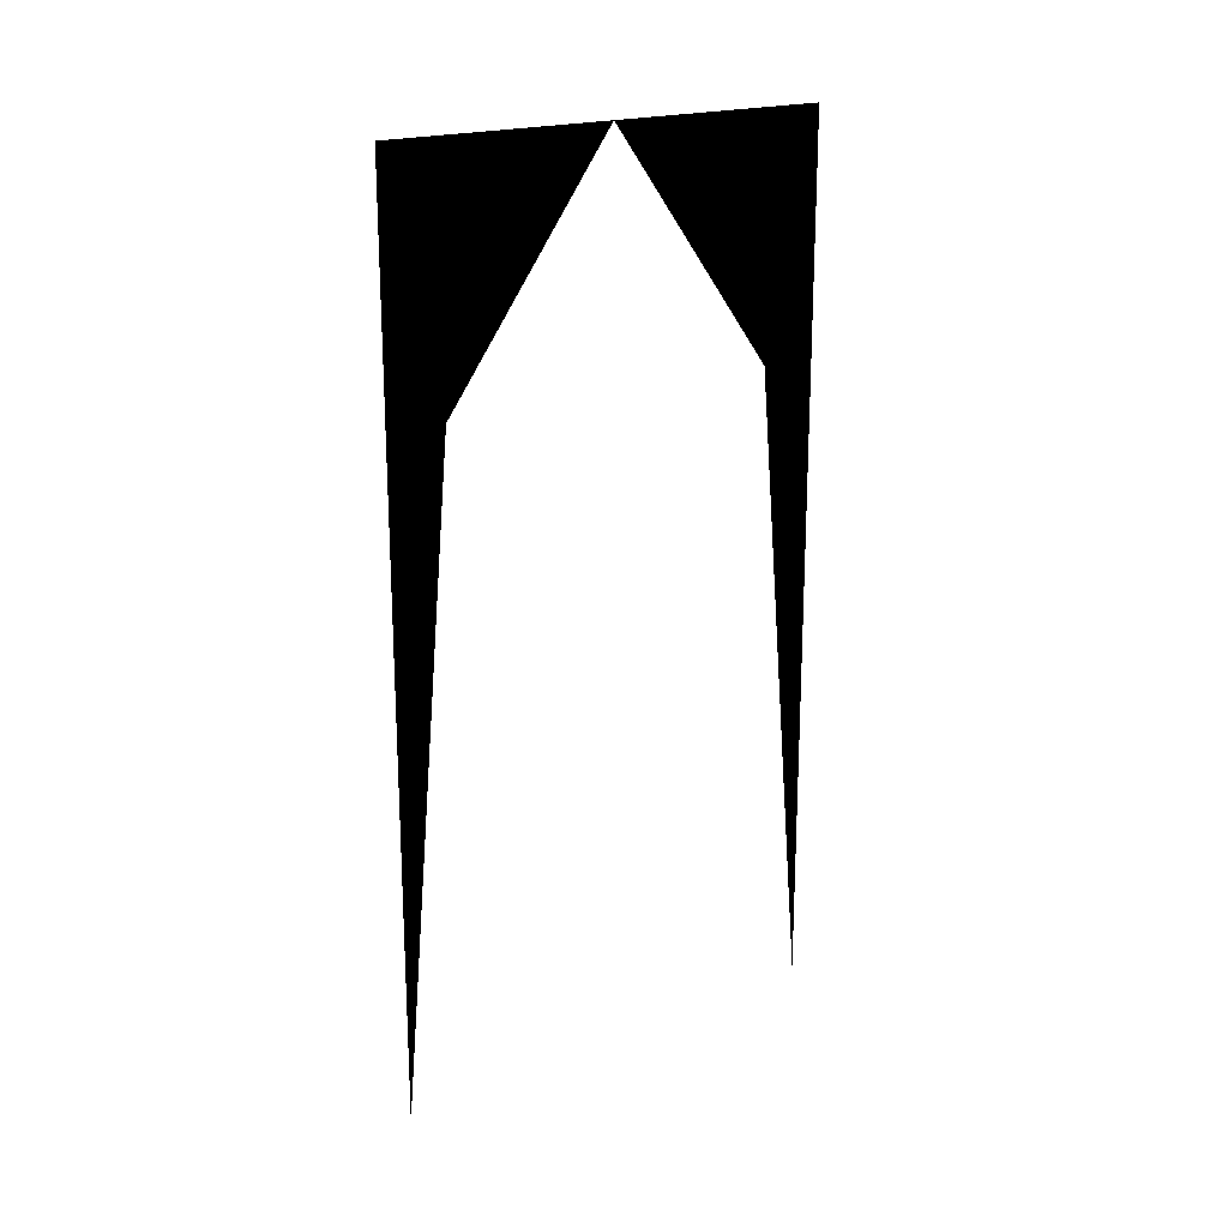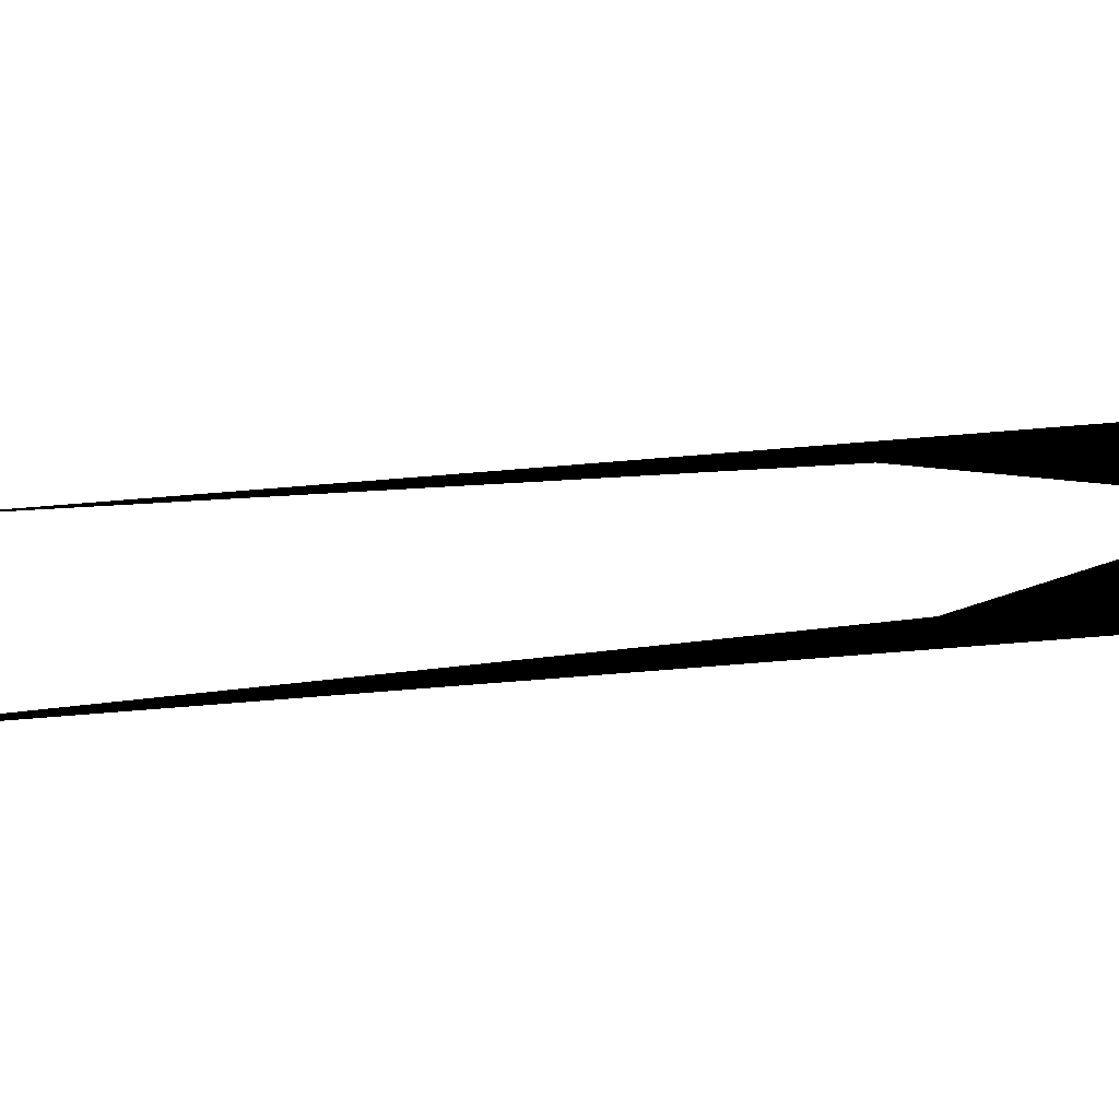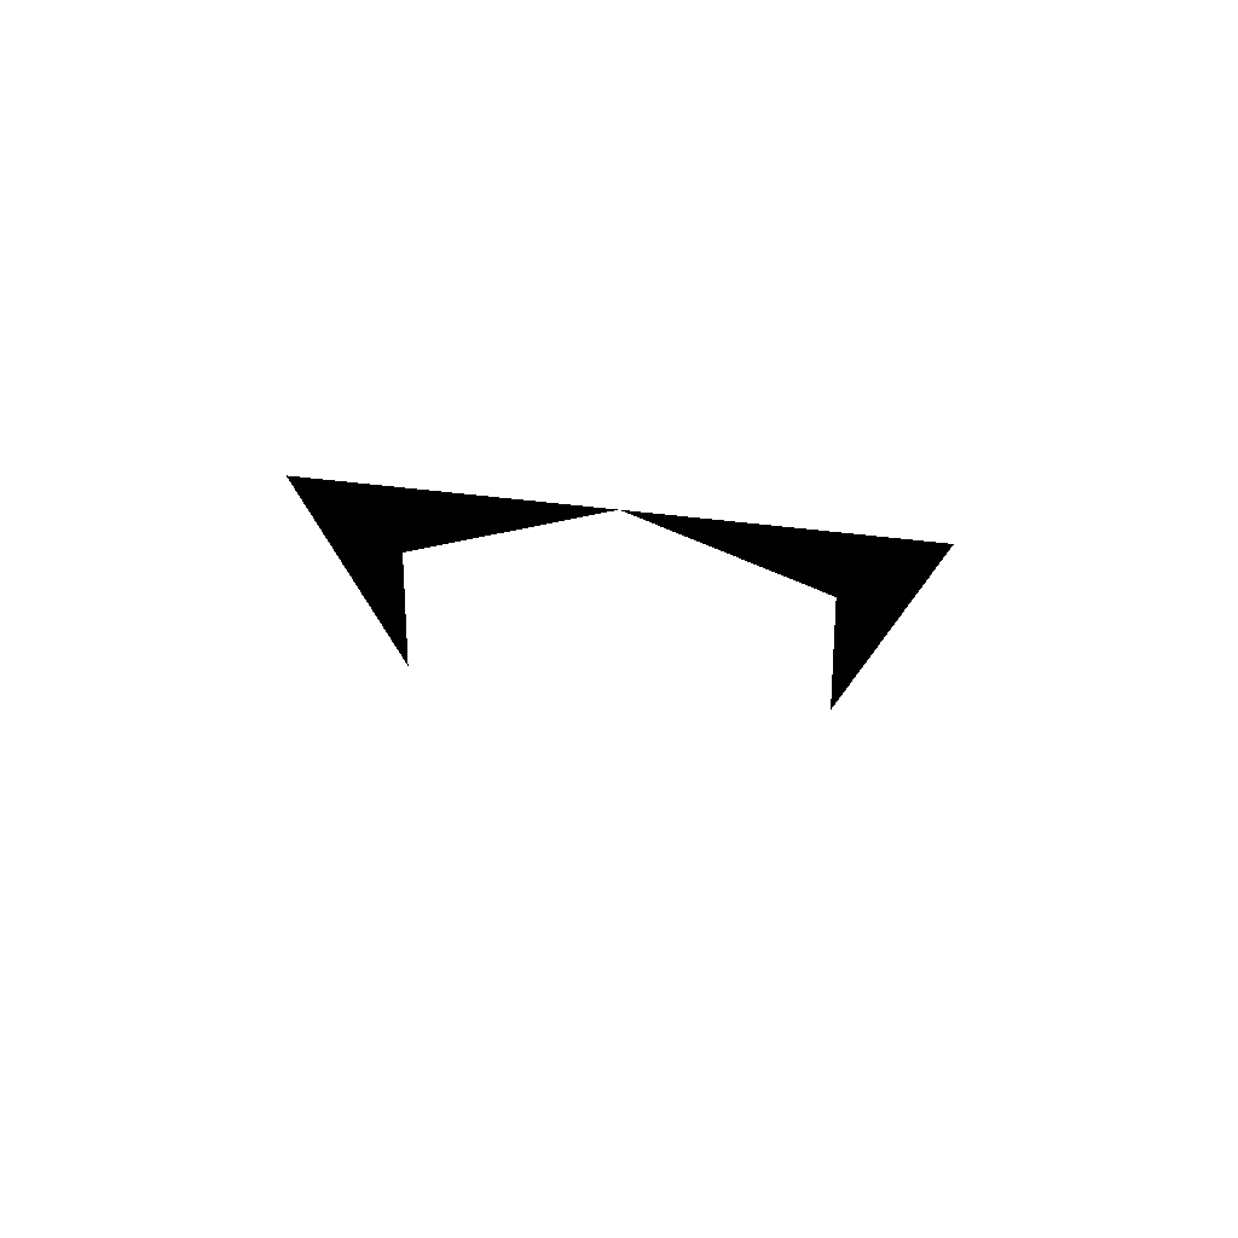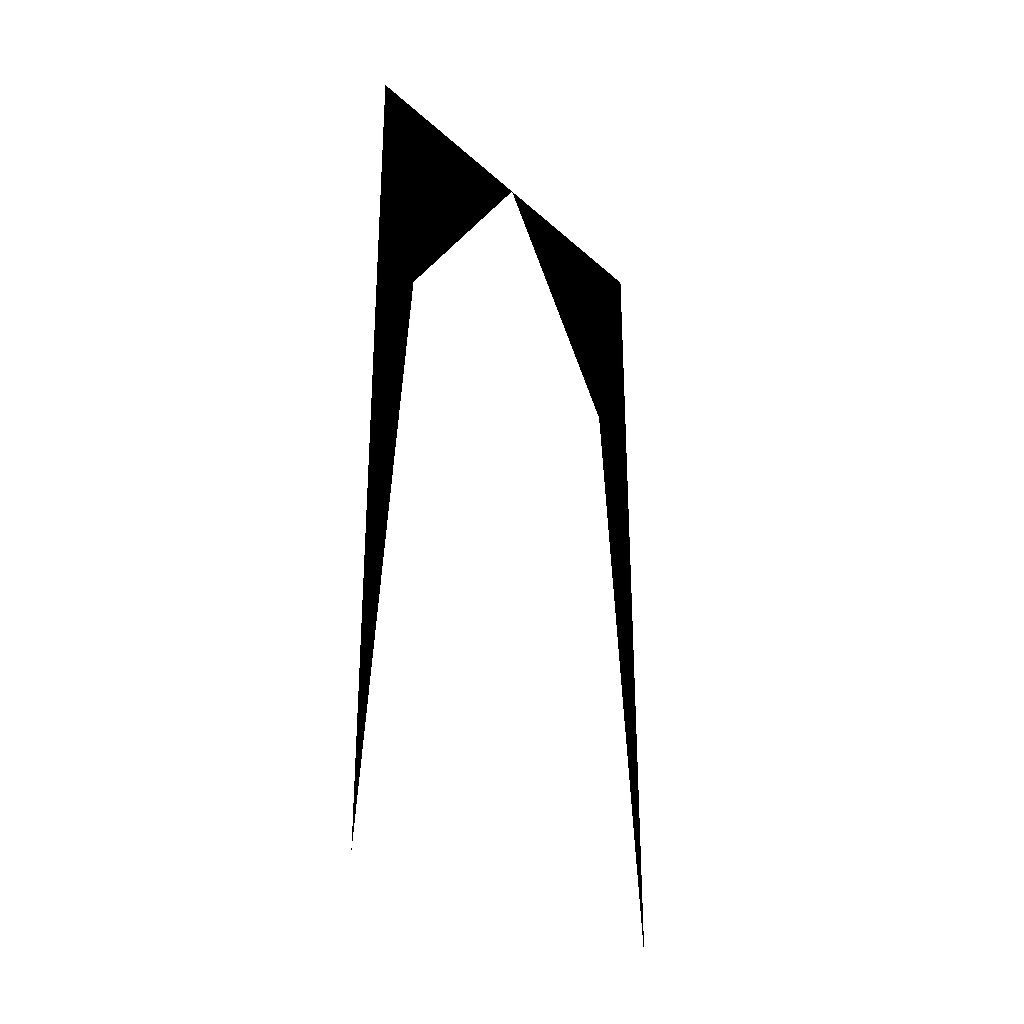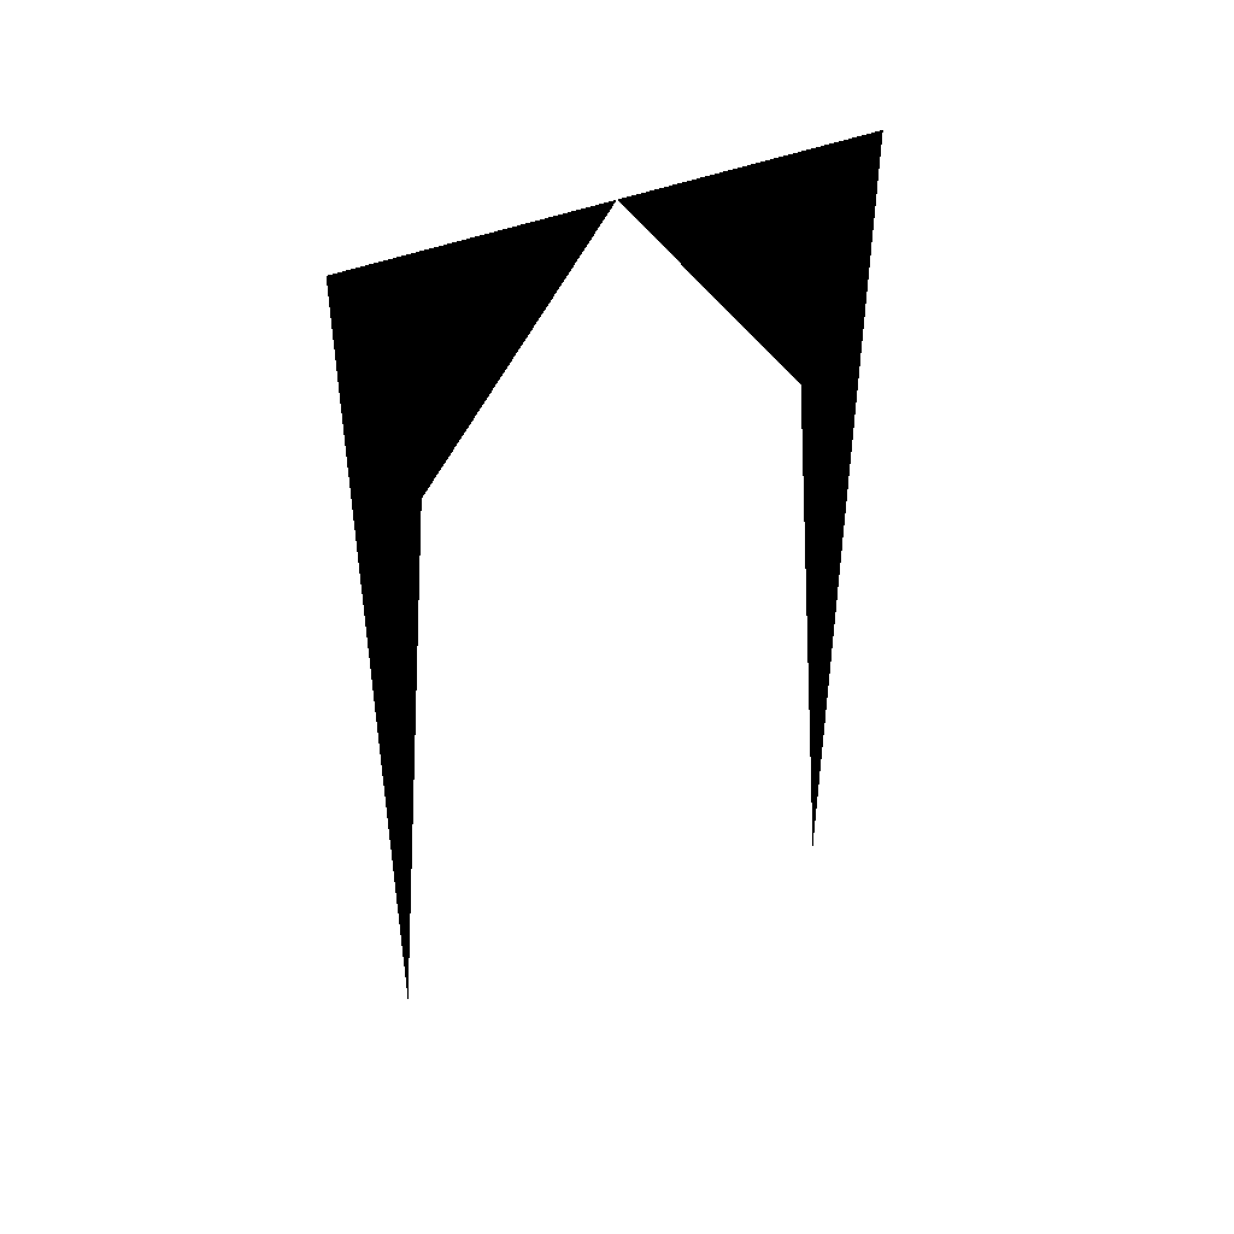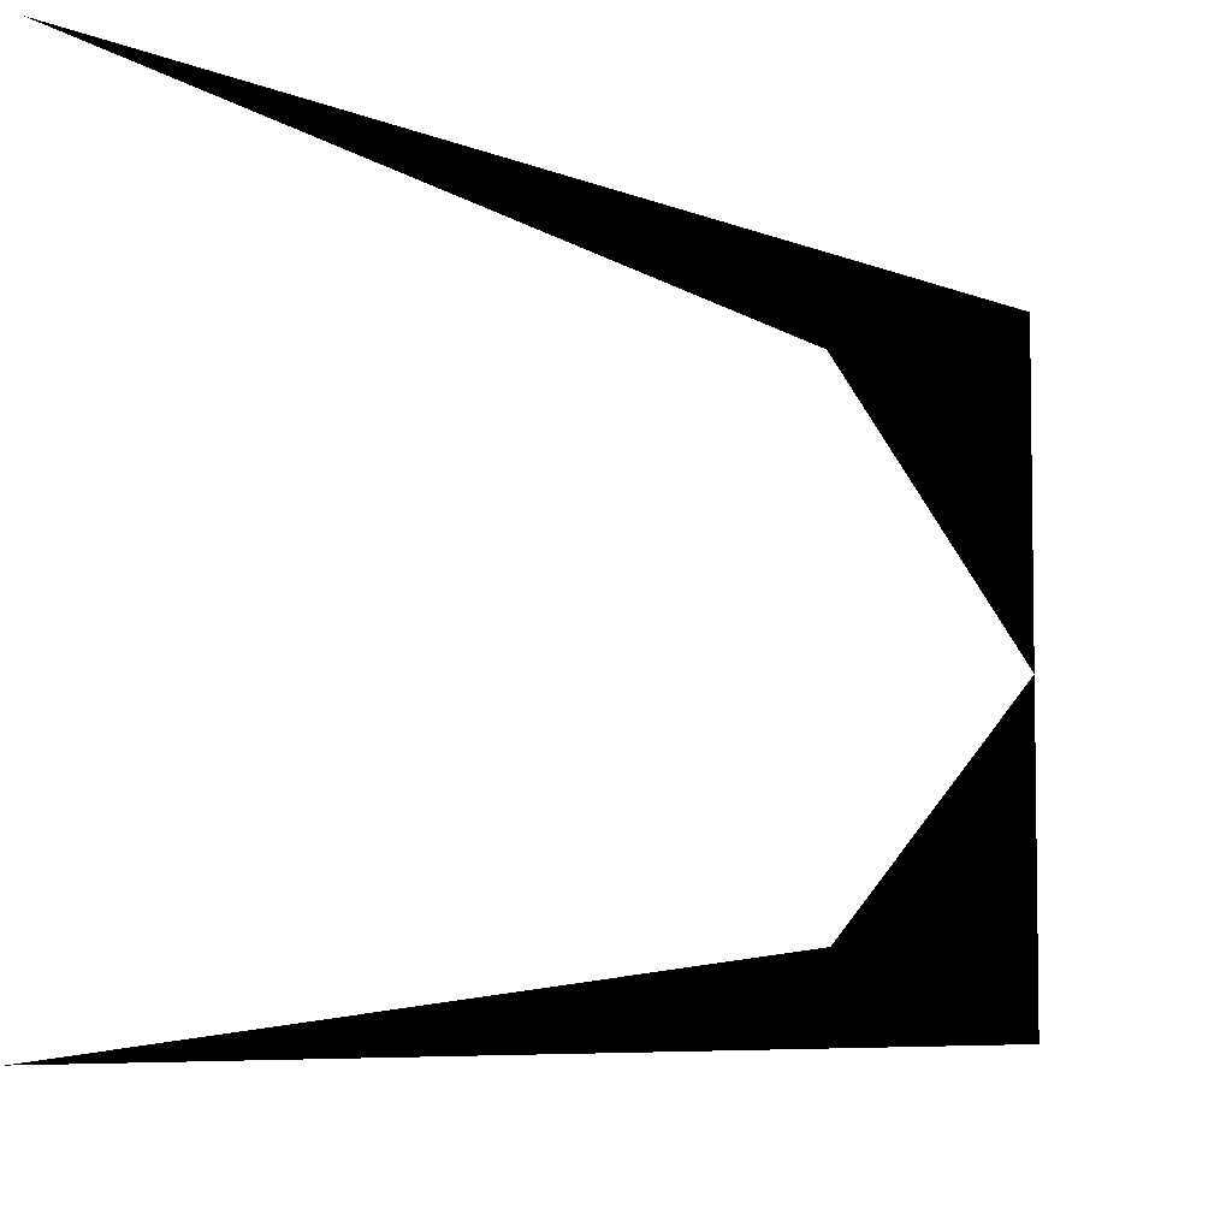
<metadata>
{"format":"obj","ext":"obj","renderer":"f3d","projection":"perspective","resolution":1024,"background":"white","views":[{"elev":19.4,"azim":52.3,"up":"+Y"},{"elev":-74.6,"azim":94.6,"up":"+Z"},{"elev":80.0,"azim":-84.0,"up":"+Y"},{"elev":-28.3,"azim":37.0,"up":"+Y"},{"elev":43.7,"azim":64.5,"up":"+Y"},{"elev":-6.1,"azim":37.4,"up":"+Z"}]}
</metadata>
<code>
o 1983
v -64 240 0
v -64 240 48
v -64 176 48
v -64 0 64
v -64 240 64
v -64 176 -48
v -64 240 -48
v -64 0 -64
v -64 240 -64
f 1 2 3
f 1 3 2
f 2 3 4
f 2 4 3
f 4 2 5
f 4 5 2
f 6 7 1
f 6 1 7
f 6 7 8
f 6 8 7
f 7 8 9
f 7 9 8

</code>
